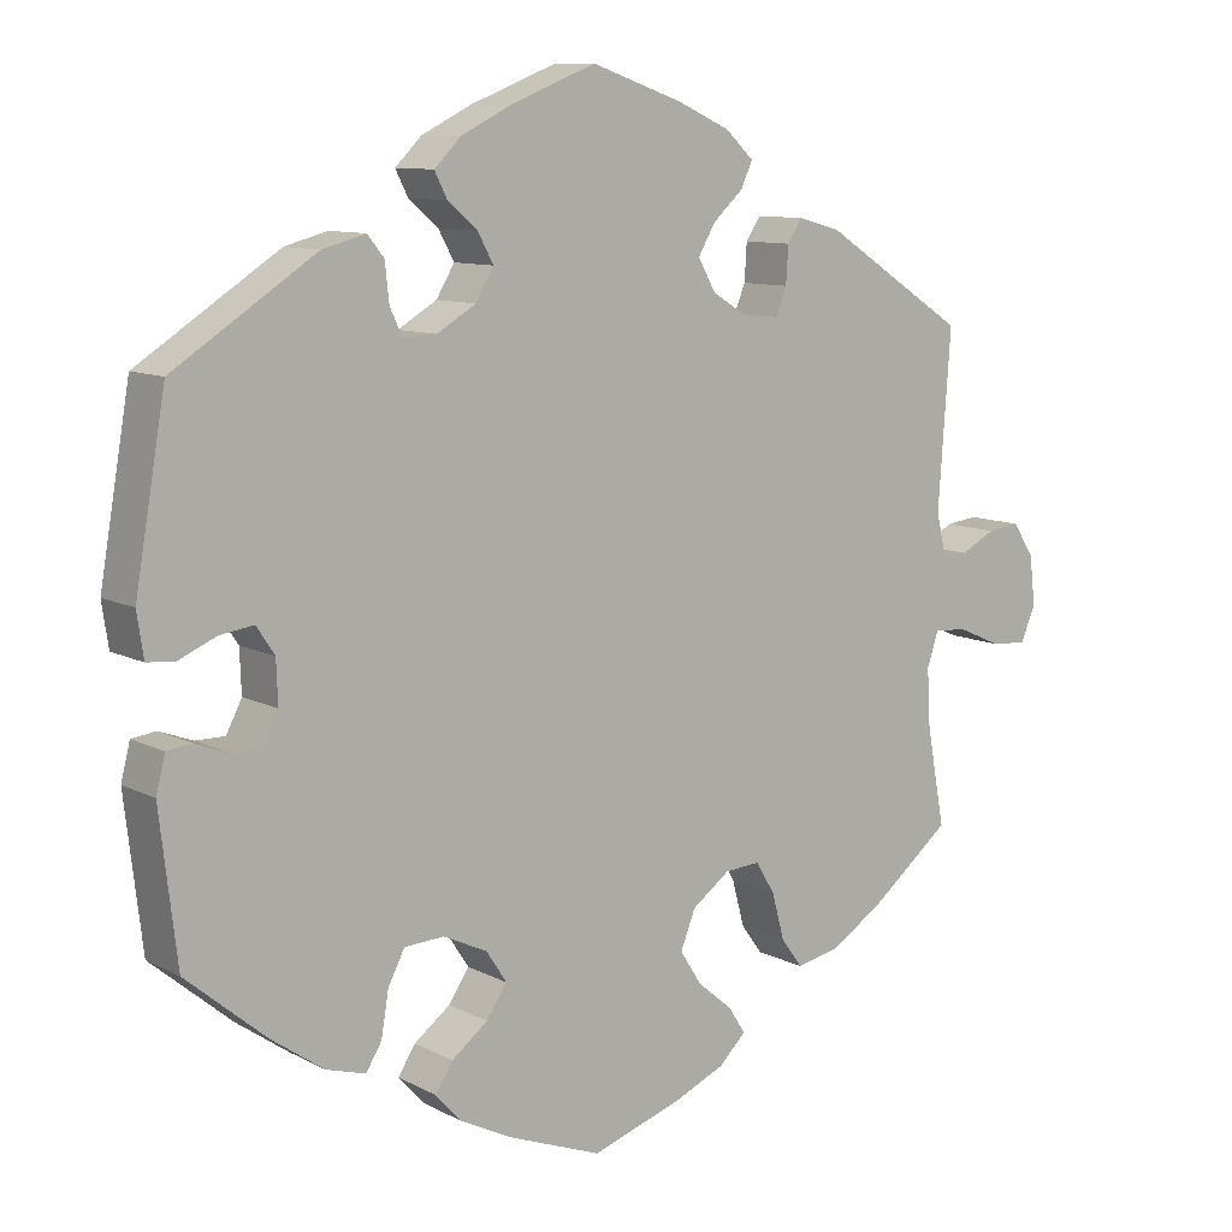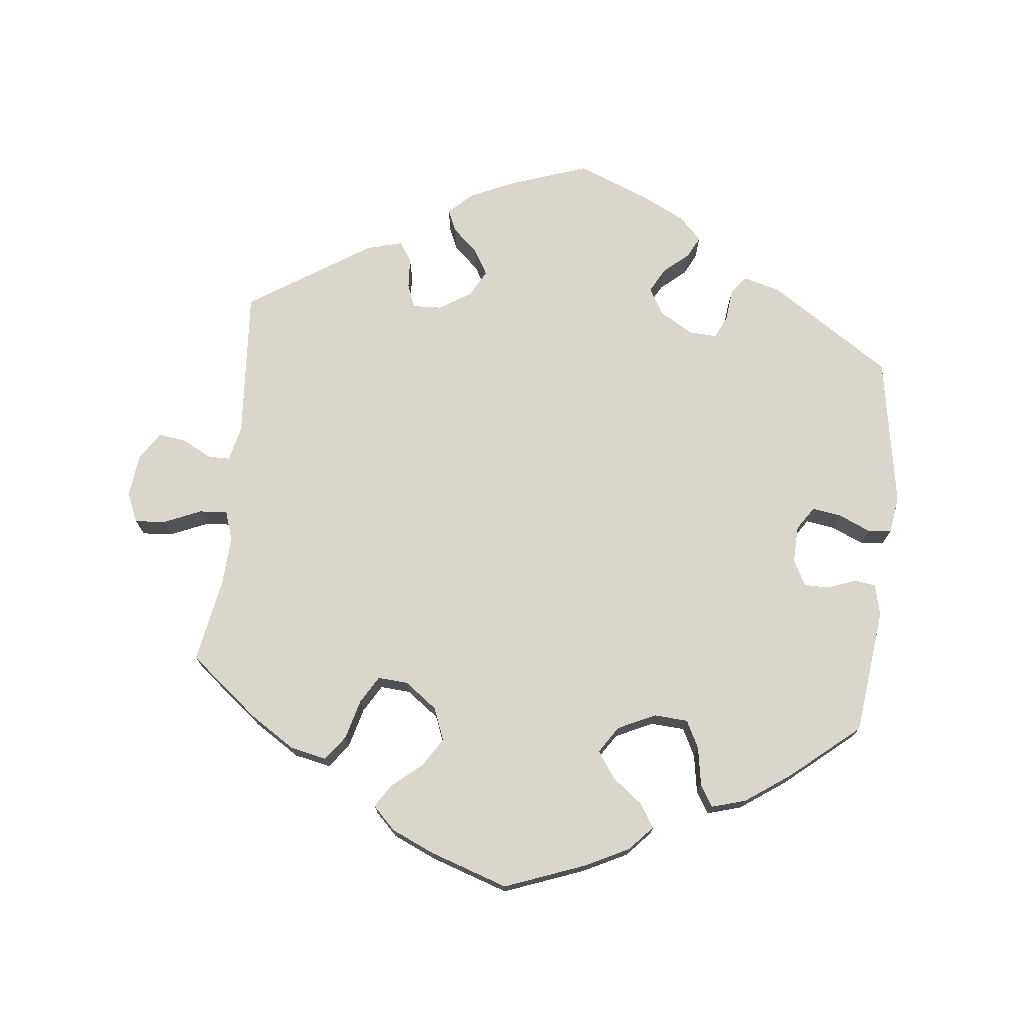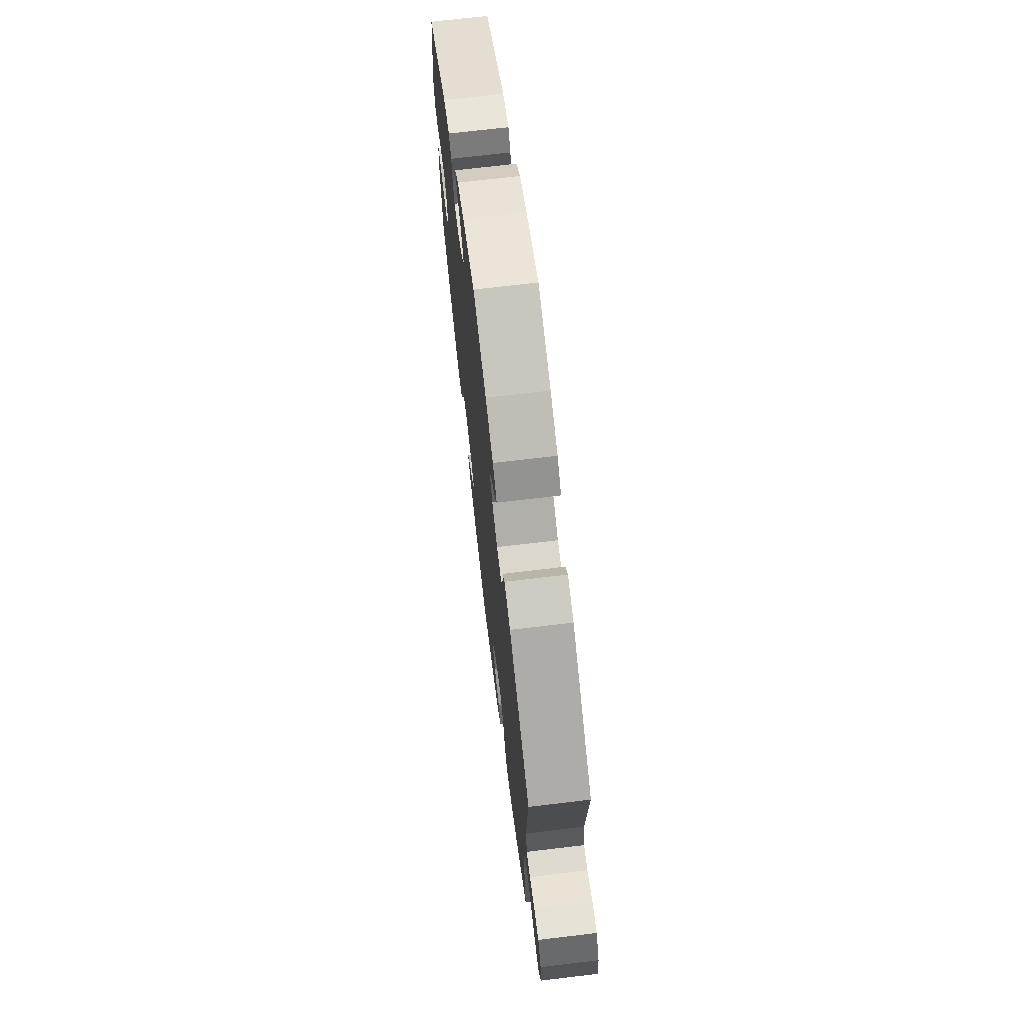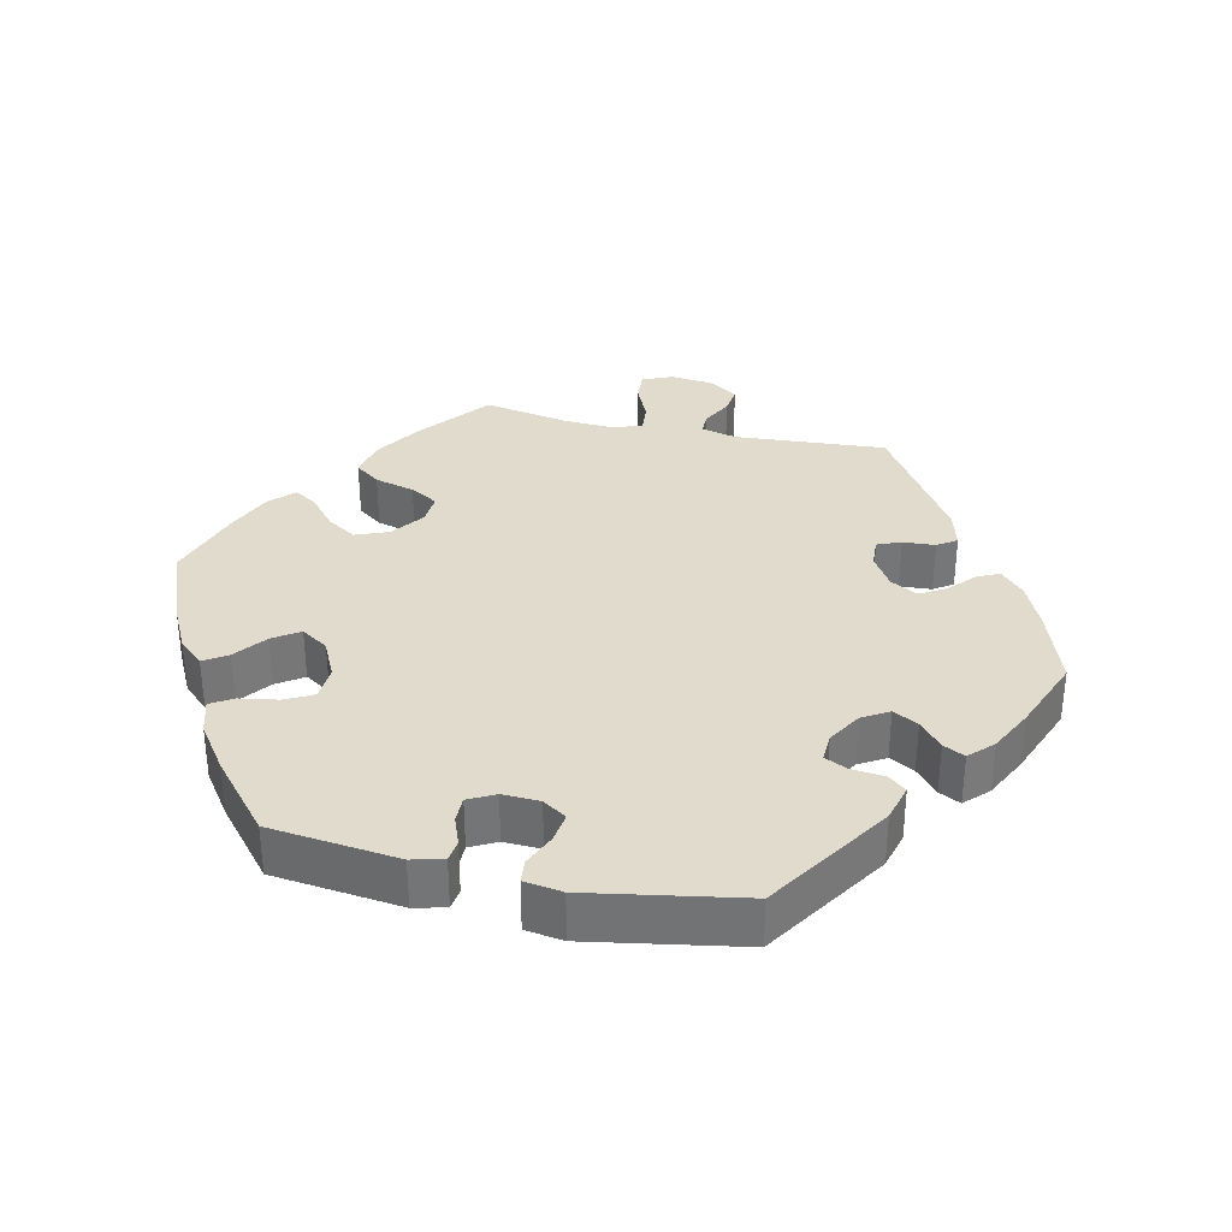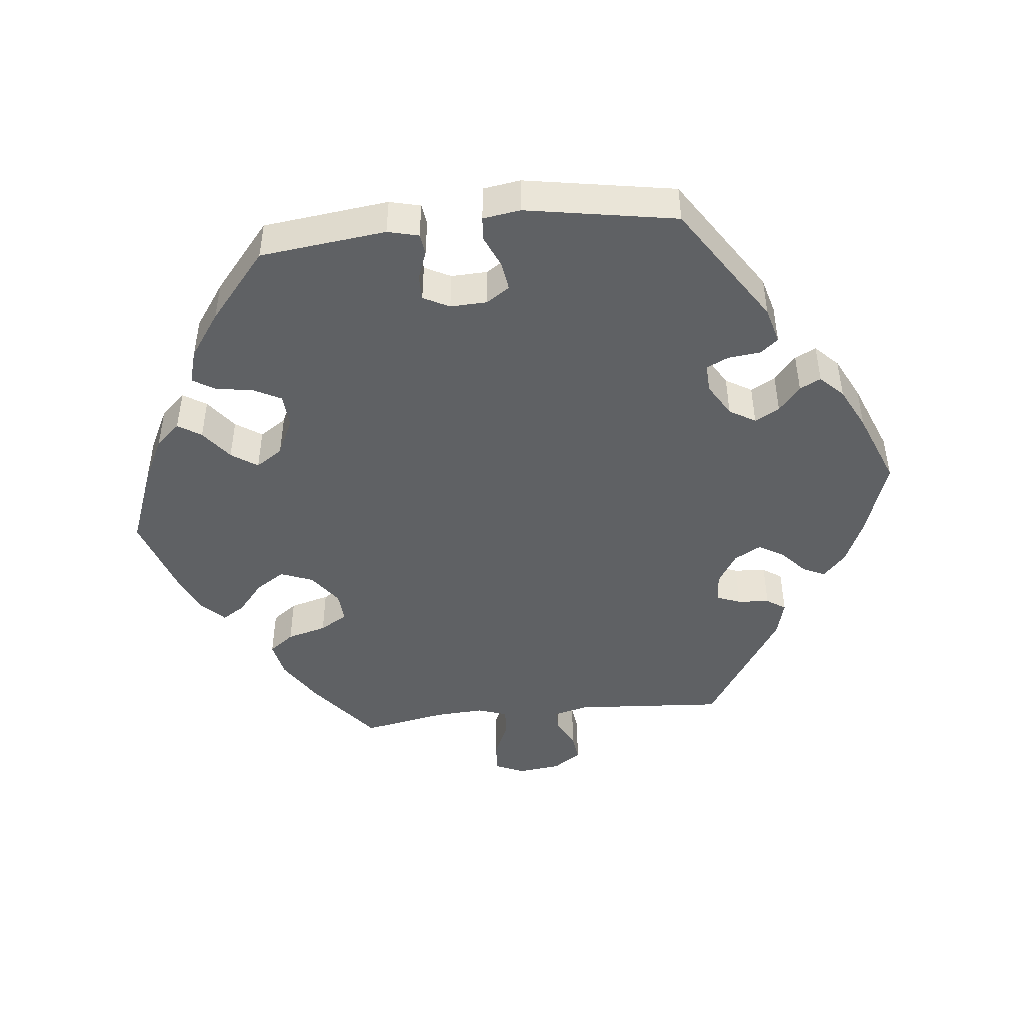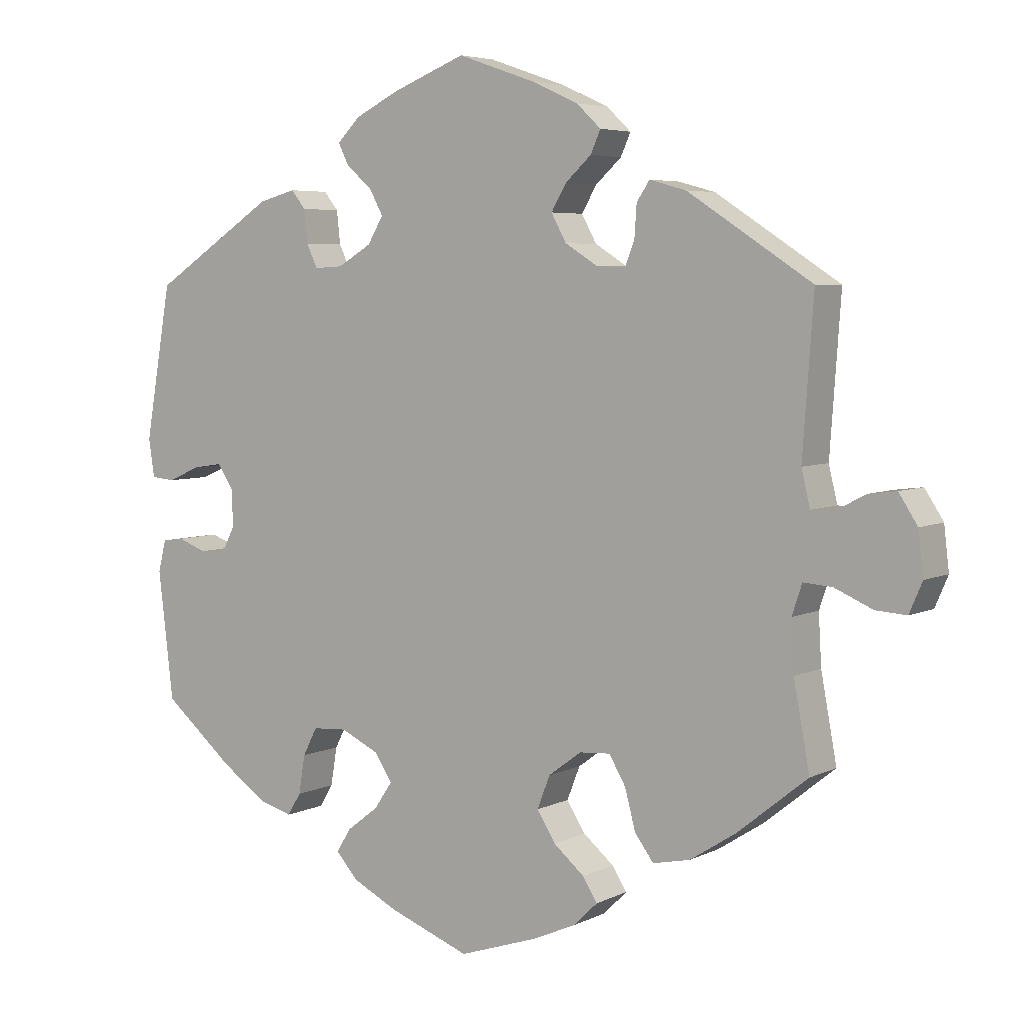
<metadata>
{"format":"obj","ext":"obj","renderer":"f3d","projection":"perspective","resolution":1024,"background":"white","views":[{"elev":9.9,"azim":-37.2,"up":"+Z"},{"elev":73.8,"azim":-173.8,"up":"+Y"},{"elev":70.7,"azim":83.2,"up":"+Z"},{"elev":33.8,"azim":-77.5,"up":"+Y"},{"elev":-46.3,"azim":-83.9,"up":"+Y"},{"elev":5.2,"azim":34.2,"up":"+Z"}]}
</metadata>
<code>
v -0.113 0.07 -0.535
v -0.175 0.07 -0.504
v -0.207 0.07 -0.469
v -0.186 0.07 -0.436
v -0.142 0.07 -0.402
v -0.117 0.07 -0.365
v -0.142 0.07 -0.327
v -0.195 0.07 -0.302
v -0.243 0.07 -0.305
v -0.263 0.07 -0.344
v -0.272 0.07 -0.398
v -0.291 0.07 -0.429
v -0.339 0.07 -0.415
v -0.402 0.07 -0.371
v -0.5 0.07 -0.289
v -0.521 0.07 -0.11
v -0.51 0.07 -0.066
v -0.48 0.07 -0.062
v -0.44 0.07 -0.077
v -0.404 0.07 -0.077
v -0.385 0.07 -0.04
v -0.387 0.07 0.012
v -0.409 0.07 0.045
v -0.45 0.07 0.039
v -0.496 0.07 0.019
v -0.529 0.07 0.022
v -0.537 0.07 0.075
v -0.5 0.07 0.289
v -0.328 0.07 0.401
v -0.276 0.07 0.415
v -0.256 0.07 0.39
v -0.251 0.07 0.344
v -0.236 0.07 0.312
v -0.196 0.07 0.314
v -0.149 0.07 0.342
v -0.127 0.07 0.379
v -0.146 0.07 0.414
v -0.182 0.07 0.445
v -0.197 0.07 0.475
v -0.165 0.07 0.507
v -0.105 0.07 0.537
v -0.001 0.07 0.578
v 0.109 0.07 0.54
v 0.173 0.07 0.511
v 0.207 0.07 0.479
v 0.193 0.07 0.448
v 0.157 0.07 0.415
v 0.136 0.07 0.379
v 0.157 0.07 0.341
v 0.202 0.07 0.313
v 0.243 0.07 0.311
v 0.256 0.07 0.344
v 0.259 0.07 0.389
v 0.277 0.07 0.416
v 0.328 0.07 0.402
v 0.501 0.07 0.29
v 0.486 0.07 0.078
v 0.498 0.07 0.028
v 0.529 0.07 0.028
v 0.571 0.07 0.05
v 0.61 0.07 0.055
v 0.636 0.07 0.015
v 0.643 0.07 -0.045
v 0.625 0.07 -0.087
v 0.582 0.07 -0.084
v 0.529 0.07 -0.061
v 0.489 0.07 -0.058
v 0.475 0.07 -0.1
v 0.479 0.07 -0.17
v 0.501 0.07 -0.289
v 0.403 0.07 -0.368
v 0.339 0.07 -0.409
v 0.287 0.07 -0.42
v 0.261 0.07 -0.385
v 0.246 0.07 -0.329
v 0.223 0.07 -0.29
v 0.18 0.07 -0.293
v 0.134 0.07 -0.327
v 0.116 0.07 -0.373
v 0.142 0.07 -0.414
v 0.185 0.07 -0.45
v 0.205 0.07 -0.482
v 0.173 0.07 -0.514
v 0.112 0.07 -0.541
v 0.001 0.07 -0.578
v -0.113 0 -0.535
v -0.175 0 -0.504
v -0.207 0 -0.469
v -0.186 0 -0.436
v -0.142 0 -0.402
v -0.117 0 -0.365
v -0.142 0 -0.327
v -0.195 0 -0.302
v -0.243 0 -0.305
v -0.263 0 -0.344
v -0.272 0 -0.398
v -0.291 0 -0.429
v -0.339 0 -0.415
v -0.402 0 -0.371
v -0.5 0 -0.289
v -0.521 0 -0.11
v -0.51 0 -0.066
v -0.48 0 -0.062
v -0.44 0 -0.077
v -0.404 0 -0.077
v -0.385 0 -0.04
v -0.387 0 0.012
v -0.409 0 0.045
v -0.45 0 0.039
v -0.496 0 0.019
v -0.529 0 0.022
v -0.537 0 0.075
v -0.5 0 0.289
v -0.328 0 0.401
v -0.276 0 0.415
v -0.256 0 0.39
v -0.251 0 0.344
v -0.236 0 0.312
v -0.196 0 0.314
v -0.149 0 0.342
v -0.127 0 0.379
v -0.146 0 0.414
v -0.182 0 0.445
v -0.197 0 0.475
v -0.165 0 0.507
v -0.105 0 0.537
v -0.001 0 0.578
v 0.109 0 0.54
v 0.173 0 0.511
v 0.207 0 0.479
v 0.193 0 0.448
v 0.157 0 0.415
v 0.136 0 0.379
v 0.157 0 0.341
v 0.202 0 0.313
v 0.243 0 0.311
v 0.256 0 0.344
v 0.259 0 0.389
v 0.277 0 0.416
v 0.328 0 0.402
v 0.501 0 0.29
v 0.486 0 0.078
v 0.498 0 0.028
v 0.529 0 0.028
v 0.571 0 0.05
v 0.61 0 0.055
v 0.636 0 0.015
v 0.643 0 -0.045
v 0.625 0 -0.087
v 0.582 0 -0.084
v 0.529 0 -0.061
v 0.489 0 -0.058
v 0.475 0 -0.1
v 0.479 0 -0.17
v 0.501 0 -0.289
v 0.403 0 -0.368
v 0.339 0 -0.409
v 0.287 0 -0.42
v 0.261 0 -0.385
v 0.246 0 -0.329
v 0.223 0 -0.29
v 0.18 0 -0.293
v 0.134 0 -0.327
v 0.116 0 -0.373
v 0.142 0 -0.414
v 0.185 0 -0.45
v 0.205 0 -0.482
v 0.173 0 -0.514
v 0.112 0 -0.541
v 0.001 0 -0.578
f 80 81 82 83
f 79 80 83 84
f 72 73 74 75
f 72 75 76
f 69 70 71 72
f 68 69 72 76
f 67 68 76 77
f 63 64 65 66
f 63 66 67
f 62 63 67
f 59 60 61 62
f 58 59 62 67
f 57 58 67 77
f 52 53 54 55
f 51 52 55 56
f 50 51 56 57
f 44 45 46 47
f 44 47 48
f 43 44 48
f 42 43 48
f 41 42 48 49
f 37 38 39 40
f 36 37 40 41
f 29 30 31 32
f 29 32 33
f 28 29 33
f 27 28 33 34
f 24 25 26 27
f 23 24 27 34
f 16 17 18 19
f 16 19 20
f 15 16 20
f 14 15 20 21
f 10 11 12 13
f 9 10 13 14
f 2 3 4 5
f 2 5 6
f 1 2 6
f 79 84 85 1
f 50 57 77 78
f 49 50 78 79
f 36 41 49 79
f 35 36 79
f 22 23 34 35
f 21 22 35 79
f 9 14 21
f 8 9 21
f 7 8 21 79
f 6 7 79
f 1 6 79
f 168 167 166 165
f 169 168 165 164
f 160 159 158 157
f 161 160 157
f 157 156 155 154
f 161 157 154 153
f 162 161 153 152
f 151 150 149 148
f 152 151 148
f 152 148 147
f 147 146 145 144
f 152 147 144 143
f 162 152 143 142
f 140 139 138 137
f 141 140 137 136
f 142 141 136 135
f 132 131 130 129
f 133 132 129
f 133 129 128
f 133 128 127
f 134 133 127 126
f 125 124 123 122
f 126 125 122 121
f 117 116 115 114
f 118 117 114
f 118 114 113
f 119 118 113 112
f 112 111 110 109
f 119 112 109 108
f 104 103 102 101
f 105 104 101
f 105 101 100
f 106 105 100 99
f 98 97 96 95
f 99 98 95 94
f 90 89 88 87
f 91 90 87
f 91 87 86
f 86 170 169 164
f 163 162 142 135
f 164 163 135 134
f 164 134 126 121
f 164 121 120
f 120 119 108 107
f 164 120 107 106
f 106 99 94
f 106 94 93
f 164 106 93 92
f 164 92 91
f 164 91 86
f 1 86 87 2
f 2 87 88 3
f 3 88 89 4
f 4 89 90 5
f 5 90 91 6
f 6 91 92 7
f 7 92 93 8
f 8 93 94 9
f 9 94 95 10
f 10 95 96 11
f 11 96 97 12
f 12 97 98 13
f 13 98 99 14
f 14 99 100 15
f 15 100 101 16
f 16 101 102 17
f 17 102 103 18
f 18 103 104 19
f 19 104 105 20
f 20 105 106 21
f 21 106 107 22
f 22 107 108 23
f 23 108 109 24
f 24 109 110 25
f 25 110 111 26
f 26 111 112 27
f 27 112 113 28
f 28 113 114 29
f 29 114 115 30
f 30 115 116 31
f 31 116 117 32
f 32 117 118 33
f 33 118 119 34
f 34 119 120 35
f 35 120 121 36
f 36 121 122 37
f 37 122 123 38
f 38 123 124 39
f 39 124 125 40
f 40 125 126 41
f 41 126 127 42
f 42 127 128 43
f 43 128 129 44
f 44 129 130 45
f 45 130 131 46
f 46 131 132 47
f 47 132 133 48
f 48 133 134 49
f 49 134 135 50
f 50 135 136 51
f 51 136 137 52
f 52 137 138 53
f 53 138 139 54
f 54 139 140 55
f 55 140 141 56
f 56 141 142 57
f 57 142 143 58
f 58 143 144 59
f 59 144 145 60
f 60 145 146 61
f 61 146 147 62
f 62 147 148 63
f 63 148 149 64
f 64 149 150 65
f 65 150 151 66
f 66 151 152 67
f 67 152 153 68
f 68 153 154 69
f 69 154 155 70
f 70 155 156 71
f 71 156 157 72
f 72 157 158 73
f 73 158 159 74
f 74 159 160 75
f 75 160 161 76
f 76 161 162 77
f 77 162 163 78
f 78 163 164 79
f 79 164 165 80
f 80 165 166 81
f 81 166 167 82
f 82 167 168 83
f 83 168 169 84
f 84 169 170 85
f 85 170 86 1

</code>
